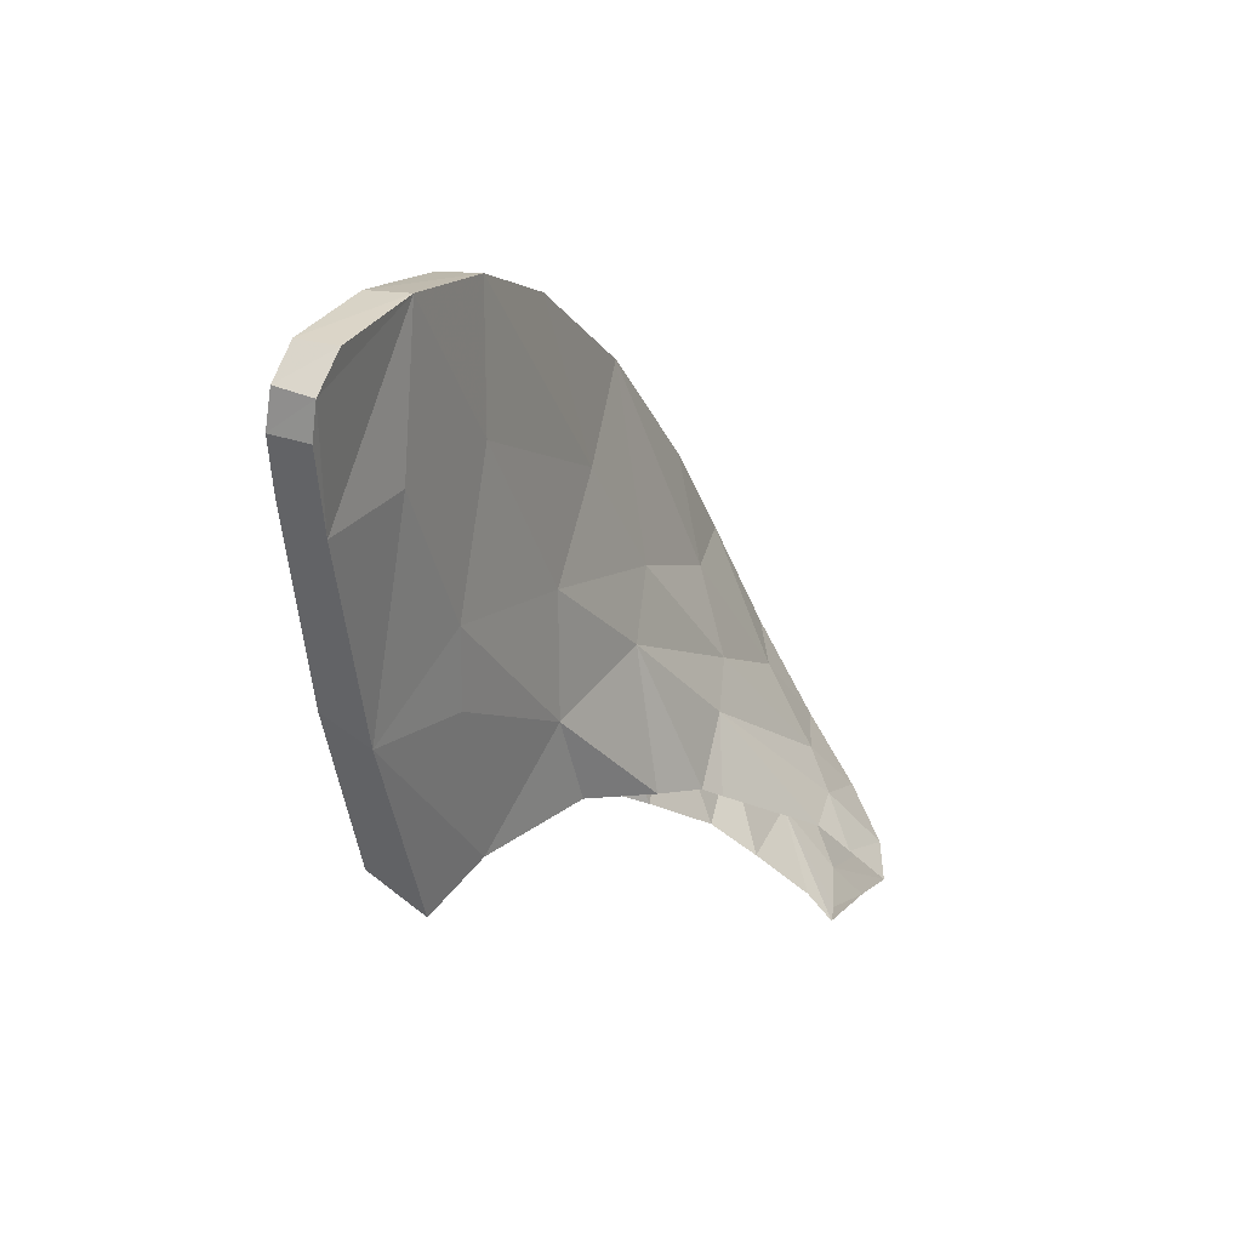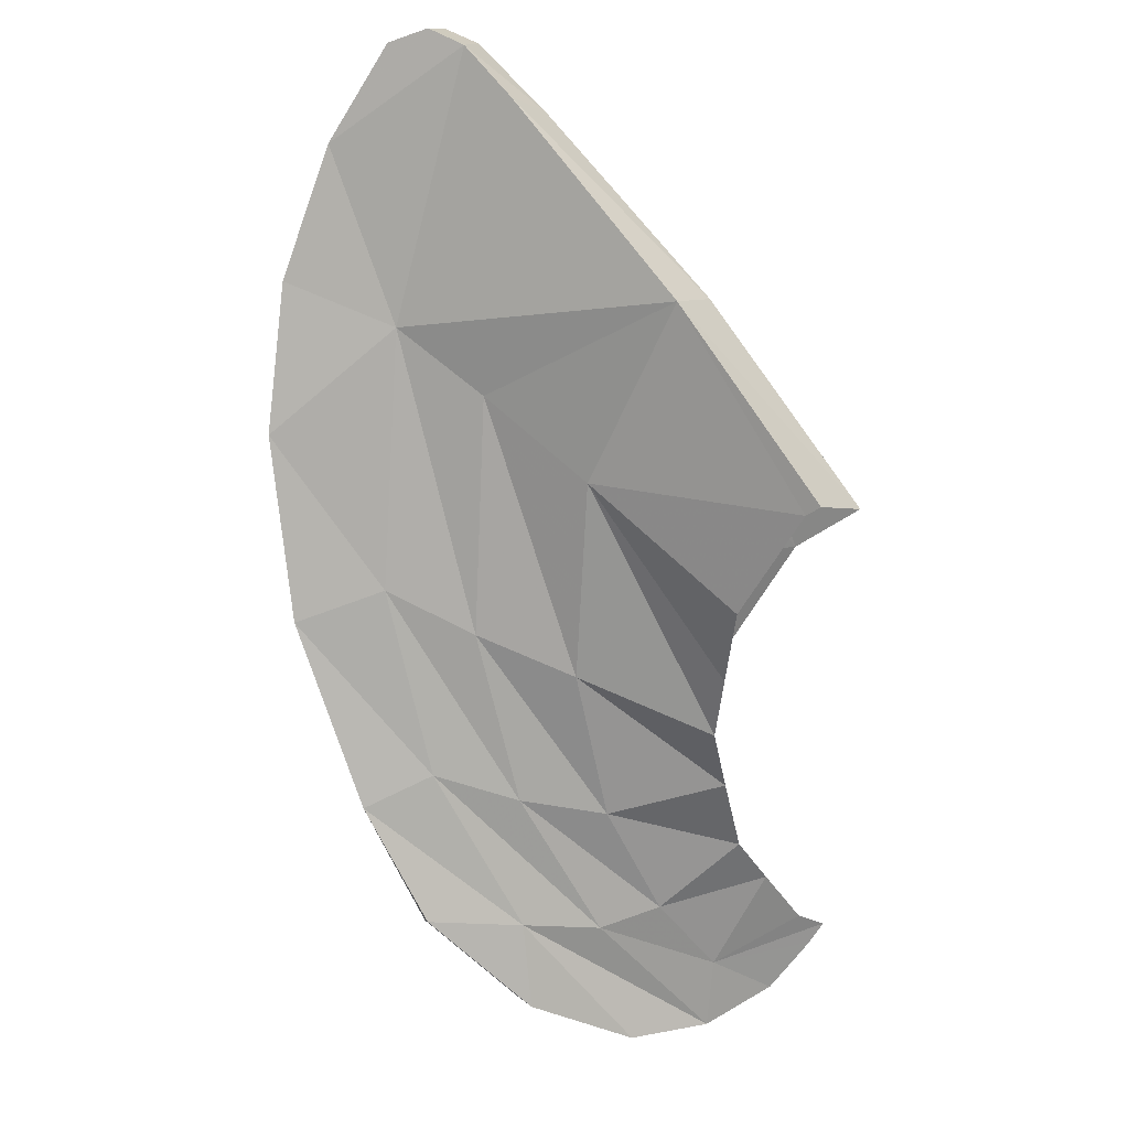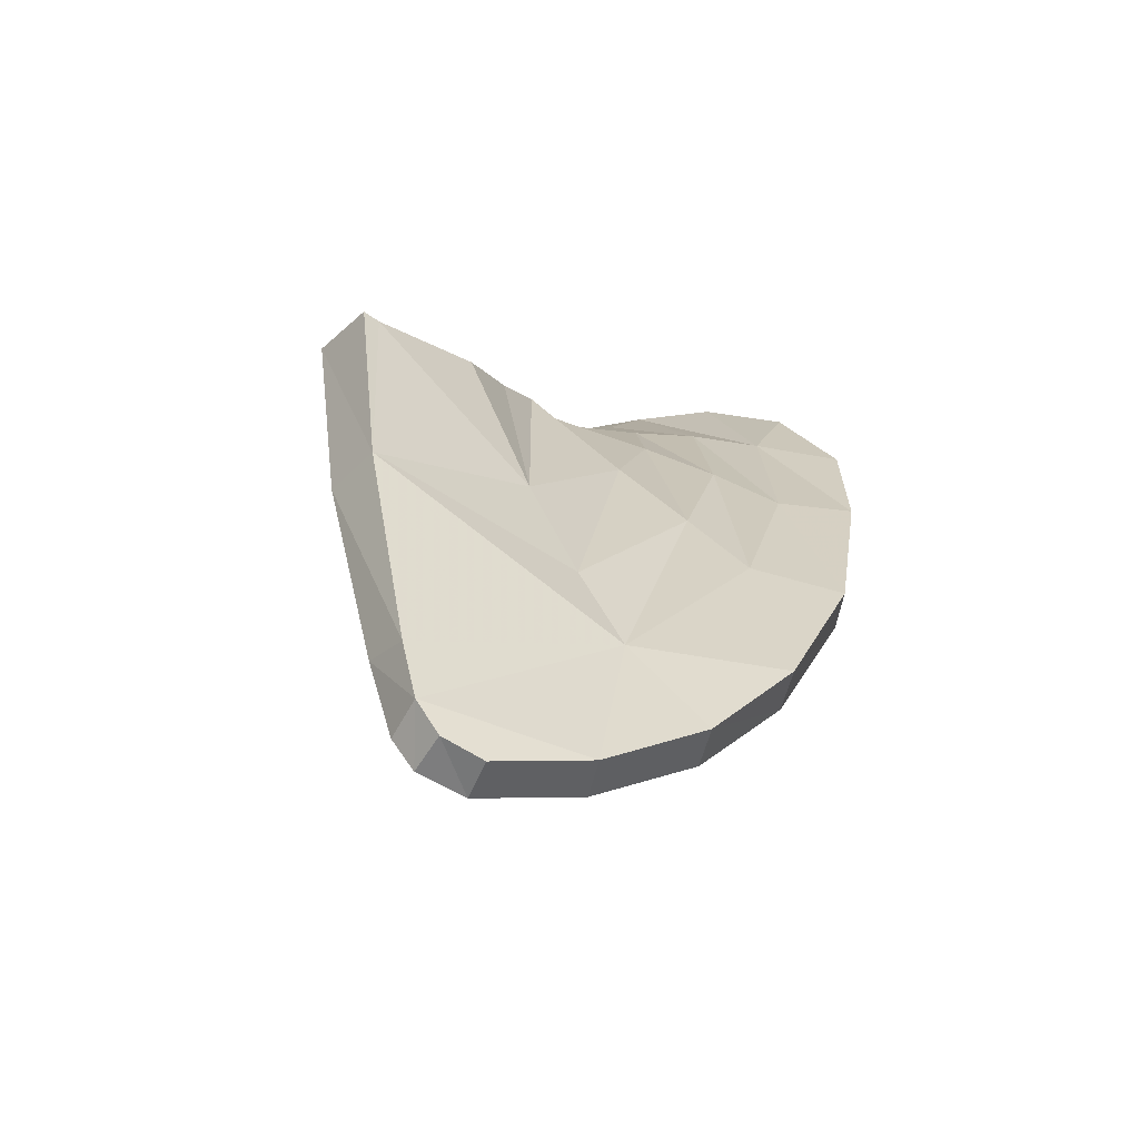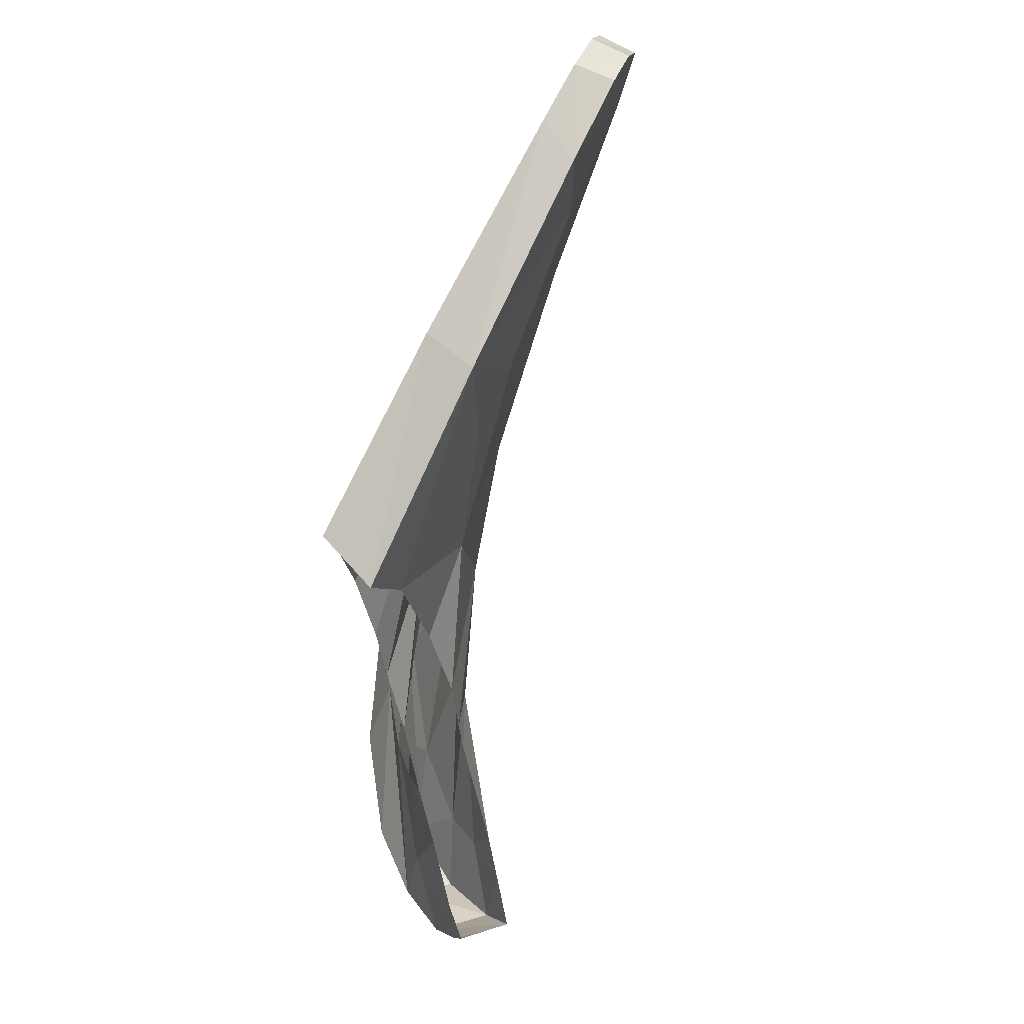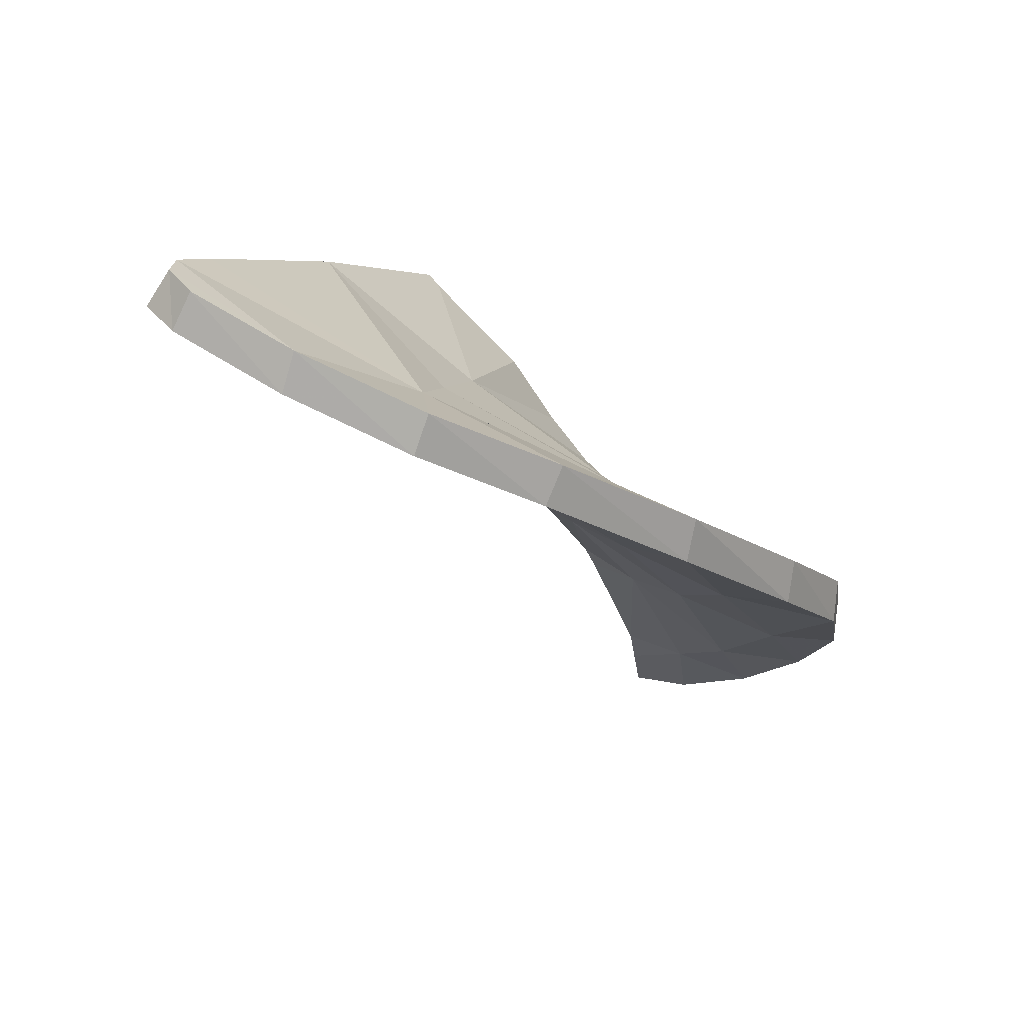
<metadata>
{"format":"obj","ext":"obj","renderer":"f3d","projection":"perspective","resolution":1024,"background":"white","views":[{"elev":-11.8,"azim":83.9,"up":"+Y"},{"elev":73.9,"azim":-95.4,"up":"+Z"},{"elev":50.0,"azim":114.3,"up":"+Z"},{"elev":-54.0,"azim":45.5,"up":"+Y"},{"elev":14.7,"azim":147.0,"up":"+Z"}]}
</metadata>
<code>
v 0.7878 0.3249 1.417
v 0.3248 0.1875 1.189
v 0.6289 0.4249 1.249
v 0.6289 0.4249 1.249
v 0.3248 0.1875 1.189
v 0.3591 0.4543 1.043
v 0.7483 0.5648 1.261
v 0.6289 0.4249 1.249
v 0.3591 0.4543 1.043
v -0.02719 0.5481 0.6653
v -0.07888 0.6774 0.647
v 0.226 0.6417 0.8743
v -0.07888 0.6774 0.647
v -0.05489 0.878 0.7016
v 0.2025 0.8153 0.851
v -0.3417 0.5245 0.4084
v -0.3495 0.7175 0.5026
v -0.07888 0.6774 0.647
v -0.07888 0.6774 0.647
v -0.3495 0.7175 0.5026
v -0.05489 0.878 0.7016
v -0.3417 0.5245 0.4084
v -0.02719 0.5481 0.6653
v -0.288 0.4125 0.3796
v -0.288 0.4125 0.3796
v -0.02719 0.5481 0.6653
v -0.1875 0.3248 0.4235
v -0.451 0.8406 0.5049
v -0.3495 0.7175 0.5026
v -0.5146 0.6348 0.3789
v -0.3495 0.7175 0.5026
v -0.3417 0.5245 0.4084
v -0.5146 0.6348 0.3789
v 1.185 0.6167 1.503
v 1.204 1.048 1.367
v 1.377 0.8036 1.525
v 1.366 0.8974 1.487
v 1.377 0.8036 1.525
v 1.204 1.048 1.367
v 1.052 0.743 1.372
v 0.7878 0.3249 1.417
v 0.7483 0.5648 1.261
v 0.7483 0.5648 1.261
v 0.7878 0.3249 1.417
v 0.6289 0.4249 1.249
v 0.3591 0.4543 1.043
v 0.4979 0.6937 1.06
v 0.7483 0.5648 1.261
v 0.7483 0.5648 1.261
v 0.4979 0.6937 1.06
v 0.8517 0.8919 1.221
v 0.3591 0.4543 1.043
v 0.226 0.6417 0.8743
v 0.4979 0.6937 1.06
v 0.9759 1.169 1.236
v 0.8517 0.8919 1.221
v 0.4353 0.9596 0.9878
v 0.8517 0.8919 1.221
v 0.4979 0.6937 1.06
v 0.4353 0.9596 0.9878
v 0.4353 0.9596 0.9878
v 0.4979 0.6937 1.06
v 0.2025 0.8153 0.851
v 0.2025 0.8153 0.851
v 0.4979 0.6937 1.06
v 0.226 0.6417 0.8743
v 0.3243 1.223 0.9281
v -0.05489 0.878 0.7016
v -0.04709 1.129 0.7498
v -0.04709 1.129 0.7498
v -0.05489 0.878 0.7016
v -0.2847 1.023 0.6343
v -0.05489 0.878 0.7016
v -0.3495 0.7175 0.5026
v -0.2847 1.023 0.6343
v -0.2847 1.023 0.6343
v -0.3495 0.7175 0.5026
v -0.451 0.8406 0.5049
v -0.5146 0.6348 0.3789
v -0.3417 0.5245 0.4084
v -0.474 0.4597 0.2882
v -0.3417 0.5245 0.4084
v -0.288 0.4125 0.3796
v -0.474 0.4597 0.2882
v -0.474 0.4597 0.2882
v -0.288 0.4125 0.3796
v -0.3793 0.314 0.2454
v 1.185 0.6167 1.503
v 1.052 0.743 1.372
v 1.204 1.048 1.367
v 0.8517 0.8919 1.221
v 1.204 1.048 1.367
v 1.052 0.743 1.372
v 0.7483 0.5648 1.261
v 0.9759 1.169 1.236
v 1.204 1.048 1.367
v 0.8517 0.8919 1.221
v 0.2025 0.8153 0.851
v -0.05489 0.878 0.7016
v 0.3243 1.223 0.9281
v 0.4353 0.9596 0.9878
v 0.9759 1.169 1.236
v 0.4353 0.9596 0.9878
v 0.7007 1.233 1.108
v 0.4353 0.9596 0.9878
v 0.3243 1.223 0.9281
v 0.7007 1.233 1.108
v -0.4683 0.2631 0.3376
v -0.5422 0.4192 0.378
v -0.3793 0.314 0.2454
v -0.474 0.4597 0.2882
v -0.3793 0.314 0.2454
v -0.5422 0.4192 0.378
v 0.1443 0.6526 0.9792
v 0.6758 0.7921 1.279
v 0.2464 0.8542 1.012
v 0.1443 0.6526 0.9792
v 0.2464 0.8542 1.012
v -0.1133 0.6096 0.7734
v 0.6758 0.7921 1.279
v 0.1443 0.6526 0.9792
v 0.4822 0.5982 1.242
v 0.6758 0.7921 1.279
v 0.4822 0.5982 1.242
v 0.7482 0.3992 1.517
v 0.9471 1.18 1.322
v 1.181 1.059 1.454
v 0.9759 1.169 1.236
v 0.9759 1.169 1.236
v 1.181 1.059 1.454
v 1.204 1.048 1.367
v 0.6645 1.241 1.192
v 0.9471 1.18 1.322
v 0.7007 1.233 1.108
v 0.7007 1.233 1.108
v 0.9471 1.18 1.322
v 0.9759 1.169 1.236
v 0.7007 1.233 1.108
v 0.3243 1.223 0.9281
v 0.6645 1.241 1.192
v 0.6645 1.241 1.192
v 0.3243 1.223 0.9281
v 0.3059 1.229 1.023
v -0.06567 1.125 0.8453
v 0.3059 1.229 1.023
v -0.04709 1.129 0.7498
v -0.04709 1.129 0.7498
v 0.3059 1.229 1.023
v 0.3243 1.223 0.9281
v -0.3022 1.013 0.7307
v -0.06567 1.125 0.8453
v -0.2847 1.023 0.6343
v -0.06567 1.125 0.8453
v -0.04709 1.129 0.7498
v -0.2847 1.023 0.6343
v -0.451 0.8406 0.5049
v -0.4877 0.8092 0.5899
v -0.3022 1.013 0.7307
v -0.2847 1.023 0.6343
v -0.5639 0.5937 0.4612
v -0.4877 0.8092 0.5899
v -0.5146 0.6348 0.3789
v -0.4877 0.8092 0.5899
v -0.451 0.8406 0.5049
v -0.5146 0.6348 0.3789
v -0.5146 0.6348 0.3789
v -0.474 0.4597 0.2882
v -0.5639 0.5937 0.4612
v -0.5639 0.5937 0.4612
v -0.474 0.4597 0.2882
v -0.5422 0.4192 0.378
v -0.3203 0.8108 0.6696
v -0.5422 0.4192 0.378
v -0.3346 0.6442 0.6157
v -0.01145 0.9719 0.8569
v -0.3203 0.8108 0.6696
v -0.3346 0.6442 0.6157
v -0.06567 1.125 0.8453
v -0.3022 1.013 0.7307
v -0.3203 0.8108 0.6696
v -0.3022 1.013 0.7307
v -0.4877 0.8092 0.5899
v -0.3203 0.8108 0.6696
v -0.06567 1.125 0.8453
v -0.3203 0.8108 0.6696
v -0.01145 0.9719 0.8569
v -0.07352 0.7938 0.8092
v -0.01145 0.9719 0.8569
v -0.3346 0.6442 0.6157
v 0.3059 1.229 1.023
v -0.01145 0.9719 0.8569
v 0.3486 1.034 1.054
v 0.2464 0.8542 1.012
v 0.3486 1.034 1.054
v -0.07352 0.7938 0.8092
v 0.3486 1.034 1.054
v 0.2464 0.8542 1.012
v 0.8277 0.957 1.313
v 0.2464 0.8542 1.012
v 0.6758 0.7921 1.279
v 0.8277 0.957 1.313
v 0.8277 0.957 1.313
v 0.6645 1.241 1.192
v 0.3486 1.034 1.054
v 0.6645 1.241 1.192
v 0.3059 1.229 1.023
v 0.3486 1.034 1.054
v 1.181 1.059 1.454
v 0.9471 1.18 1.322
v 0.8277 0.957 1.313
v 0.8277 0.957 1.313
v 0.9471 1.18 1.322
v 0.6645 1.241 1.192
v 1.185 0.6167 1.503
v 1.18 0.6854 1.591
v 0.7878 0.3249 1.417
v 0.7878 0.3249 1.417
v 1.18 0.6854 1.591
v 0.7482 0.3992 1.517
v 0.8277 0.957 1.313
v 1.292 0.7677 1.607
v 1.181 1.059 1.454
v 0.8277 0.957 1.313
v 0.7482 0.3992 1.517
v 1.18 0.6854 1.591
v 1.292 0.7677 1.607
v 0.8277 0.957 1.313
v 1.18 0.6854 1.591
v 1.18 0.6854 1.591
v 1.185 0.6167 1.503
v 1.292 0.7677 1.607
v 1.335 0.7387 1.529
v 1.292 0.7677 1.607
v 1.185 0.6167 1.503
v 1.377 0.8036 1.525
v 1.34 0.8361 1.6
v 1.292 0.7677 1.607
v 1.335 0.7387 1.529
v 1.377 0.8036 1.525
v 1.366 0.8974 1.487
v 1.34 0.8361 1.6
v 1.334 0.9191 1.566
v 1.34 0.8361 1.6
v 1.366 0.8974 1.487
v 1.181 1.059 1.454
v 1.292 0.7677 1.607
v 1.34 0.8361 1.6
v 1.334 0.9191 1.566
v 1.366 0.8974 1.487
v 1.204 1.048 1.367
v 1.334 0.9191 1.566
v 1.334 0.9191 1.566
v 1.204 1.048 1.367
v 1.181 1.059 1.454
v -0.5422 0.4192 0.378
v -0.4154 0.3944 0.4607
v -0.3346 0.6442 0.6157
v -0.3346 0.6442 0.6157
v -0.4154 0.3944 0.4607
v -0.2993 0.5093 0.6024
v -0.2936 0.2187 0.2556
v -0.4683 0.2631 0.3376
v -0.3793 0.314 0.2454
v -0.2936 0.2187 0.2556
v -0.3248 0.1875 0.3002
v -0.4683 0.2631 0.3376
v -0.4683 0.2631 0.3376
v -0.3248 0.1875 0.3002
v -0.3787 0.1634 0.3559
v -0.3417 0.5245 0.4084
v -0.07888 0.6774 0.647
v -0.02719 0.5481 0.6653
v 5e-06 0.375 0.7084
v -0.02719 0.5481 0.6653
v 0.226 0.6417 0.8743
v 5e-06 0.375 0.7084
v -0.03529 0.3655 0.6592
v -0.02719 0.5481 0.6653
v -0.02719 0.5481 0.6653
v -0.03529 0.3655 0.6592
v -0.1875 0.3248 0.4235
v 0.3248 0.1875 1.189
v 0.1875 0.3248 0.9805
v 0.3591 0.4543 1.043
v 0.3326 0.1584 1.423
v 0.358 0.06363 1.301
v 0.7482 0.3992 1.517
v 0.7482 0.3992 1.517
v 0.358 0.06363 1.301
v 0.7878 0.3249 1.417
v 0.3326 0.1584 1.423
v 0.7482 0.3992 1.517
v 0.3248 0.1875 1.399
v 0.4822 0.5982 1.242
v 0.3248 0.1875 1.399
v 0.7482 0.3992 1.517
v 0.3248 0.1875 1.399
v 0.4822 0.5982 1.242
v 0.1875 0.3248 1.213
v 0.1443 0.6526 0.9792
v 5e-06 0.375 0.9445
v 0.4822 0.5982 1.242
v 0.0875 0.3515 1.06
v 0.4822 0.5982 1.242
v 5e-06 0.375 0.9445
v -0.08274 0.3528 0.8115
v 0.1443 0.6526 0.9792
v -0.1133 0.6096 0.7734
v -0.1133 0.6096 0.7734
v 0.2464 0.8542 1.012
v -0.07352 0.7938 0.8092
v -0.08274 0.3528 0.8115
v 5e-06 0.375 0.9445
v 0.1443 0.6526 0.9792
v -0.1875 0.3248 0.6629
v -0.1133 0.6096 0.7734
v -0.2993 0.5093 0.6024
v -0.2993 0.5093 0.6024
v -0.07352 0.7938 0.8092
v -0.3346 0.6442 0.6157
v -0.2993 0.5093 0.6024
v -0.4154 0.3944 0.4607
v -0.2485 0.2638 0.5534
v -0.4154 0.3944 0.4607
v -0.3248 0.1875 0.4245
v -0.2485 0.2638 0.5534
v -0.288 0.4125 0.3796
v -0.2371 0.2752 0.3447
v -0.3793 0.314 0.2454
v -0.2371 0.2752 0.3447
v -0.2936 0.2187 0.2556
v -0.3793 0.314 0.2454
v 1.377 0.8036 1.525
v 1.335 0.7387 1.529
v 1.185 0.6167 1.503
v 1.052 0.743 1.372
v 1.185 0.6167 1.503
v 0.7878 0.3249 1.417
v -0.2993 0.5093 0.6024
v -0.1133 0.6096 0.7734
v -0.07352 0.7938 0.8092
v -0.5422 0.4192 0.378
v -0.3203 0.8108 0.6696
v -0.5639 0.5937 0.4612
v -0.5639 0.5937 0.4612
v -0.3203 0.8108 0.6696
v -0.4877 0.8092 0.5899
v -0.01145 0.9719 0.8569
v -0.07352 0.7938 0.8092
v 0.3486 1.034 1.054
v 0.3059 1.229 1.023
v -0.06567 1.125 0.8453
v -0.01145 0.9719 0.8569
v -0.4683 0.2631 0.3376
v -0.4154 0.3944 0.4607
v -0.5422 0.4192 0.378
v 5e-06 0.375 0.7084
v 0.226 0.6417 0.8743
v 0.08987 0.3509 0.8156
v 0.3591 0.4543 1.043
v 0.08987 0.3509 0.8156
v 0.226 0.6417 0.8743
v 0.1875 0.3248 0.9805
v 0.08987 0.3509 0.8156
v 0.3591 0.4543 1.043
v 0.0875 0.3515 1.06
v 0.1875 0.3248 1.213
v 0.4822 0.5982 1.242
v -0.1875 0.3248 0.6629
v -0.08274 0.3528 0.8115
v -0.1133 0.6096 0.7734
v -0.2485 0.2638 0.5534
v -0.1875 0.3248 0.6629
v -0.2993 0.5093 0.6024
v -0.3787 0.1634 0.3559
v -0.3406 0.1283 0.3681
v -0.4154 0.3944 0.4607
v -0.4683 0.2631 0.3376
v -0.3406 0.1283 0.3681
v -0.3248 0.1875 0.4245
v -0.4154 0.3944 0.4607
v -0.3248 0.1875 0.3002
v -0.3406 0.1283 0.3681
v -0.3787 0.1634 0.3559
v 0.3248 0.1875 1.189
v 0.7878 0.3249 1.417
v 0.358 0.06363 1.301
v -0.2371 0.2752 0.3447
v -0.288 0.4125 0.3796
v -0.1875 0.3248 0.4235
v 0.7482 0.3992 1.517
v 0.8277 0.957 1.313
v 0.6758 0.7921 1.279
v 0.226 0.6417 0.8743
v -0.07888 0.6774 0.647
v 0.2025 0.8153 0.851
g mesh7229616
f 1 2 3
f 4 5 6
f 7 8 9
f 10 11 12
f 13 14 15
f 16 17 18
f 19 20 21
f 22 23 24
f 25 26 27
f 28 29 30
f 31 32 33
f 34 35 36
f 37 38 39
f 40 41 42
f 43 44 45
f 46 47 48
f 49 50 51
f 52 53 54
f 55 56 57
f 58 59 60
f 61 62 63
f 64 65 66
f 67 68 69
f 70 71 72
f 73 74 75
f 76 77 78
f 79 80 81
f 82 83 84
f 85 86 87
f 88 89 90
f 91 92 93
f 93 94 91
f 95 96 97
f 98 99 100
f 100 101 98
f 102 103 104
f 105 106 107
f 108 109 110
f 111 112 113
f 114 115 116
f 117 118 119
f 120 121 122
f 123 124 125
f 126 127 128
f 129 130 131
f 132 133 134
f 135 136 137
f 138 139 140
f 141 142 143
f 144 145 146
f 147 148 149
f 150 151 152
f 153 154 155
f 156 157 158
f 158 159 156
f 160 161 162
f 163 164 165
f 166 167 168
f 169 170 171
f 172 173 174
f 175 176 177
f 178 179 180
f 181 182 183
f 184 185 186
f 187 188 189
f 190 191 192
f 193 194 195
f 196 197 198
f 199 200 201
f 202 203 204
f 205 206 207
f 208 209 210
f 211 212 213
f 214 215 216
f 217 218 219
f 220 221 222
f 223 224 225
f 226 227 228
f 229 230 231
f 232 233 234
f 235 236 237
f 237 238 235
f 239 240 241
f 242 243 244
f 245 246 247
f 247 248 245
f 249 250 251
f 252 253 254
f 255 256 257
f 258 259 260
f 261 262 263
f 264 265 266
f 267 268 269
f 270 271 272
f 273 274 275
f 276 277 278
f 279 280 281
f 282 283 284
f 285 286 287
f 288 289 290
f 291 292 293
f 294 295 296
f 297 298 299
f 300 301 302
f 303 304 305
f 306 307 308
f 309 310 311
f 312 313 314
f 315 316 317
f 318 319 320
f 321 322 323
f 324 325 326
f 327 328 329
f 330 331 332
f 333 334 335
f 336 337 338
f 339 340 341
f 342 343 344
f 345 346 347
f 348 349 350
f 351 352 353
f 354 355 356
f 357 358 359
f 360 361 362
f 363 364 365
f 366 367 368
f 369 370 371
f 372 373 374
f 375 376 377
f 377 378 375
f 379 380 381
f 382 383 384
f 385 386 387
f 388 389 390
f 391 392 393
f 394 395 396

</code>
